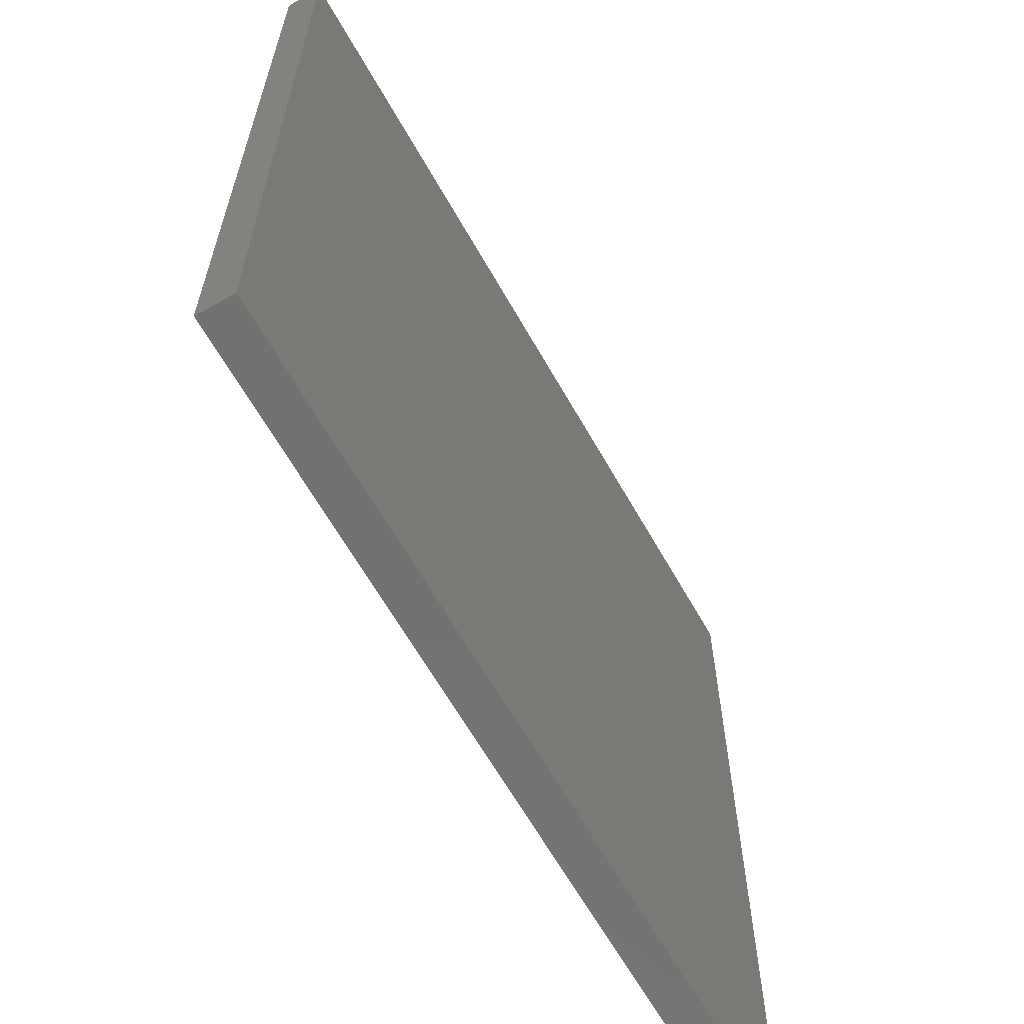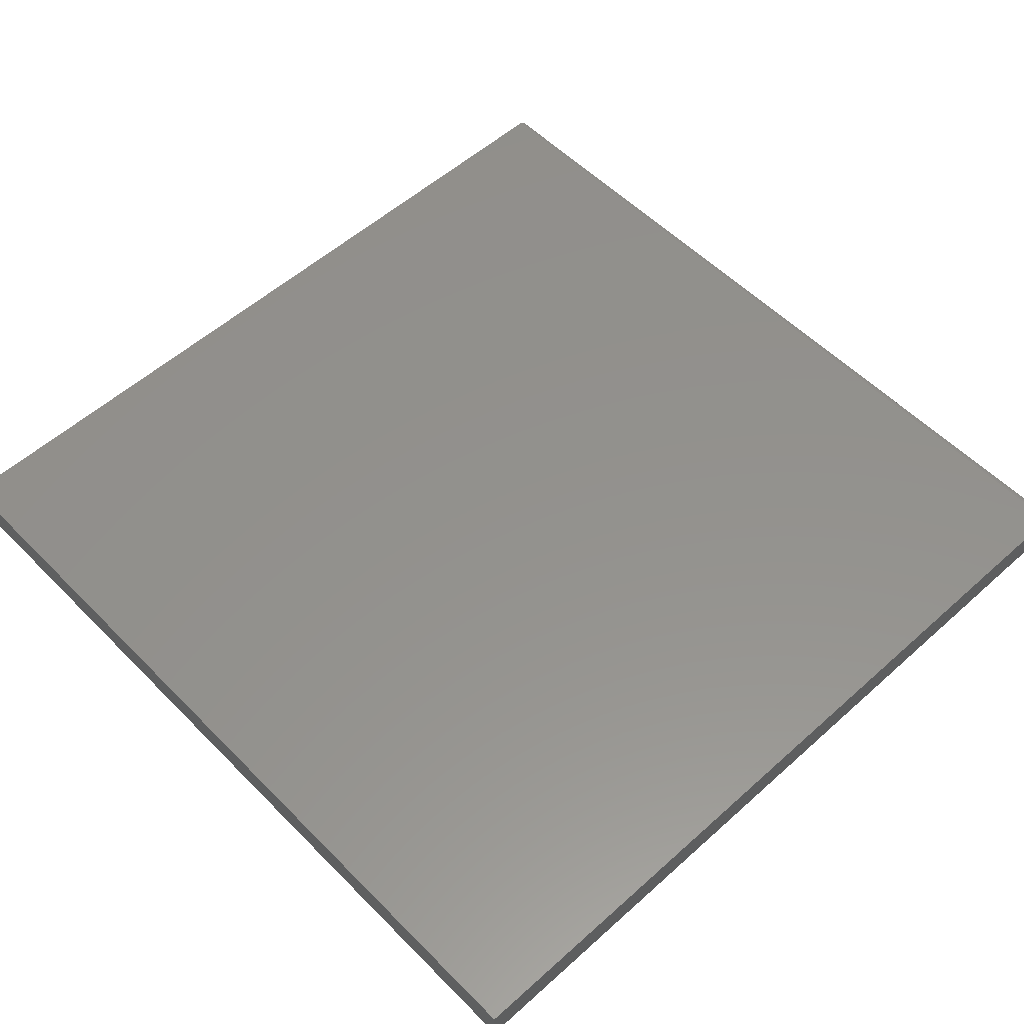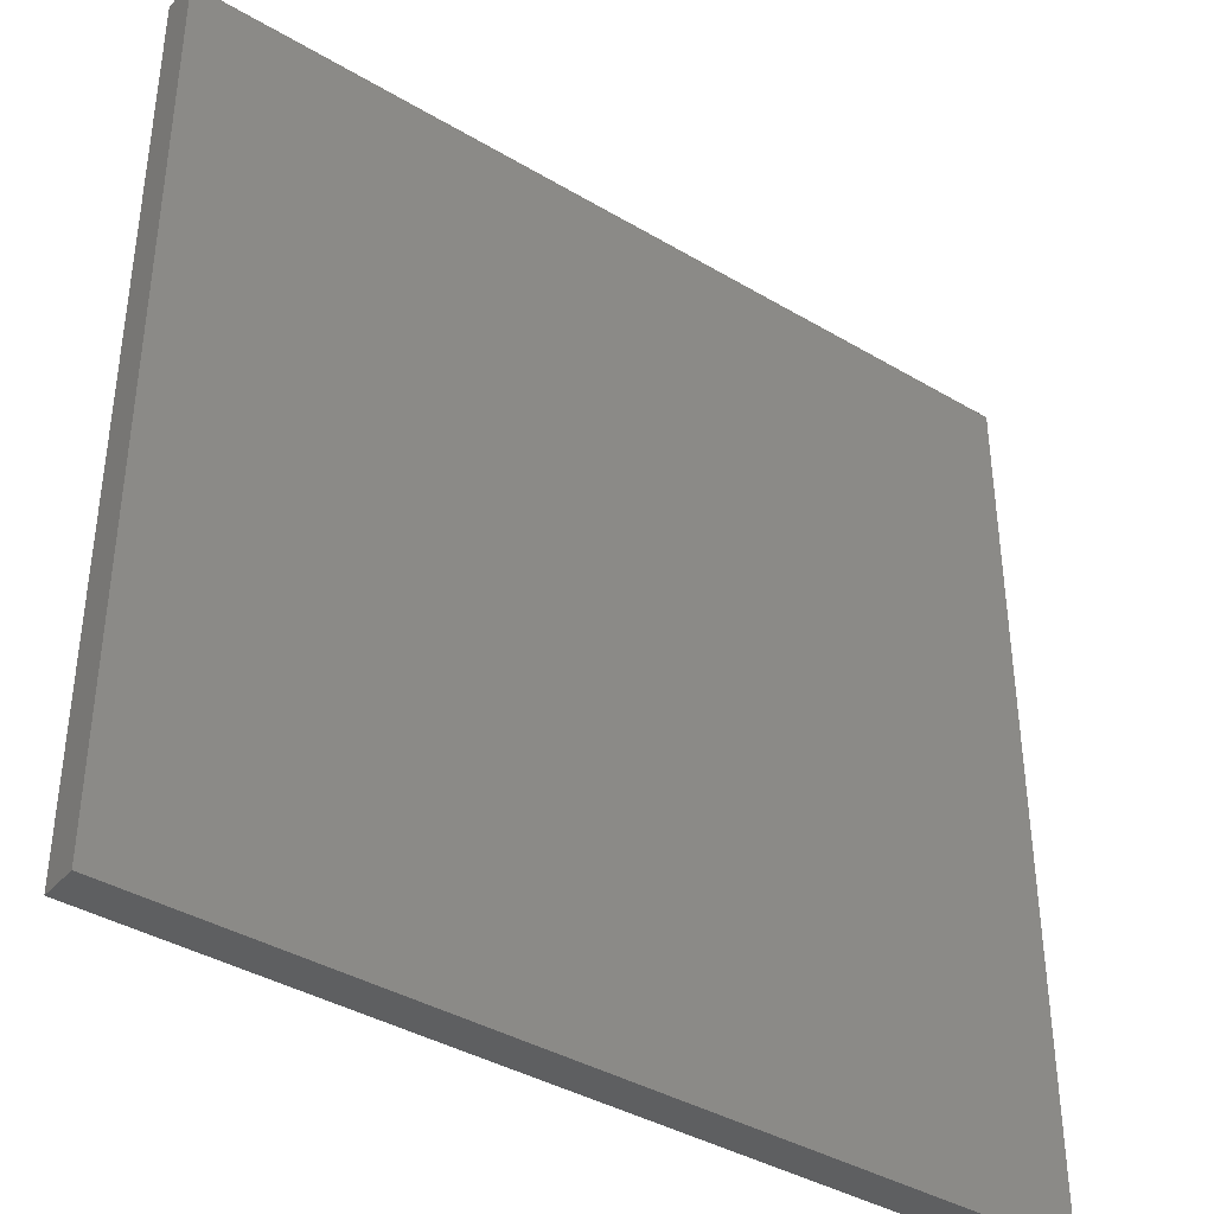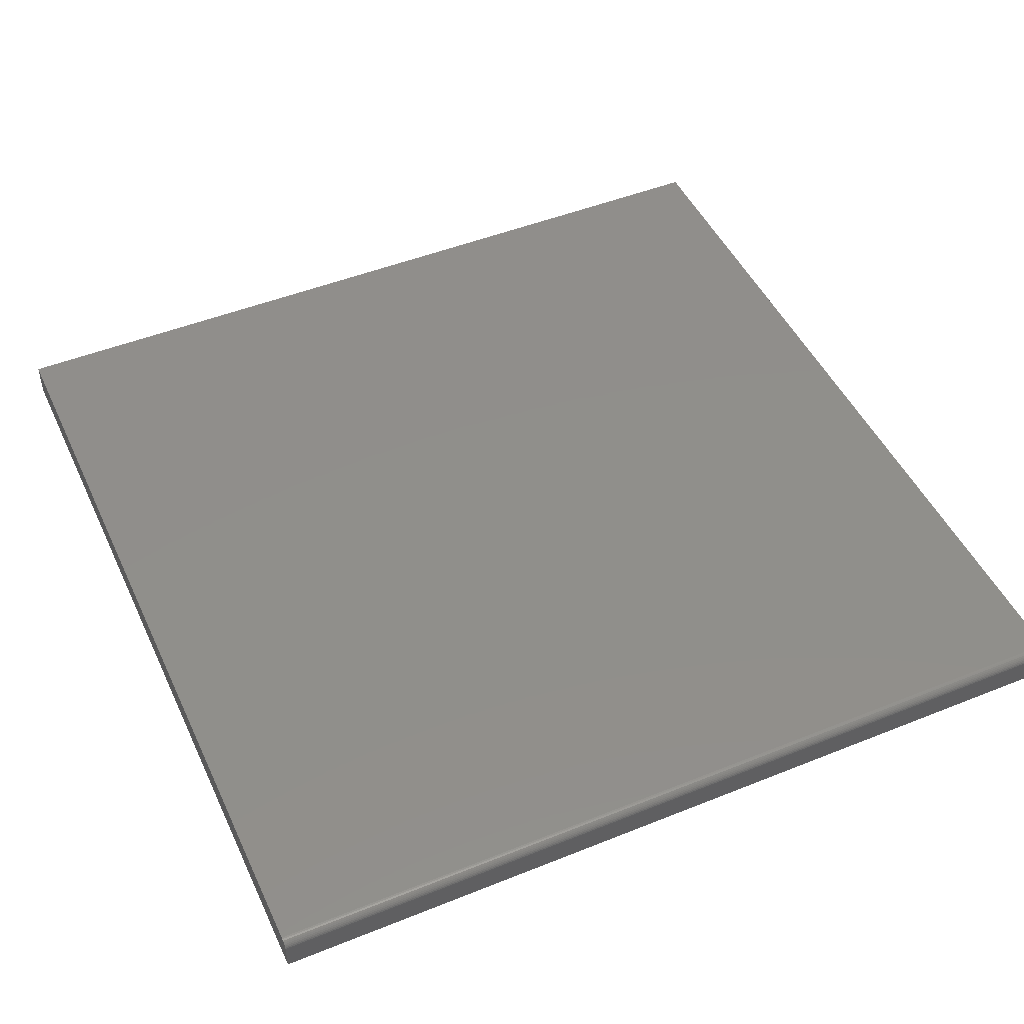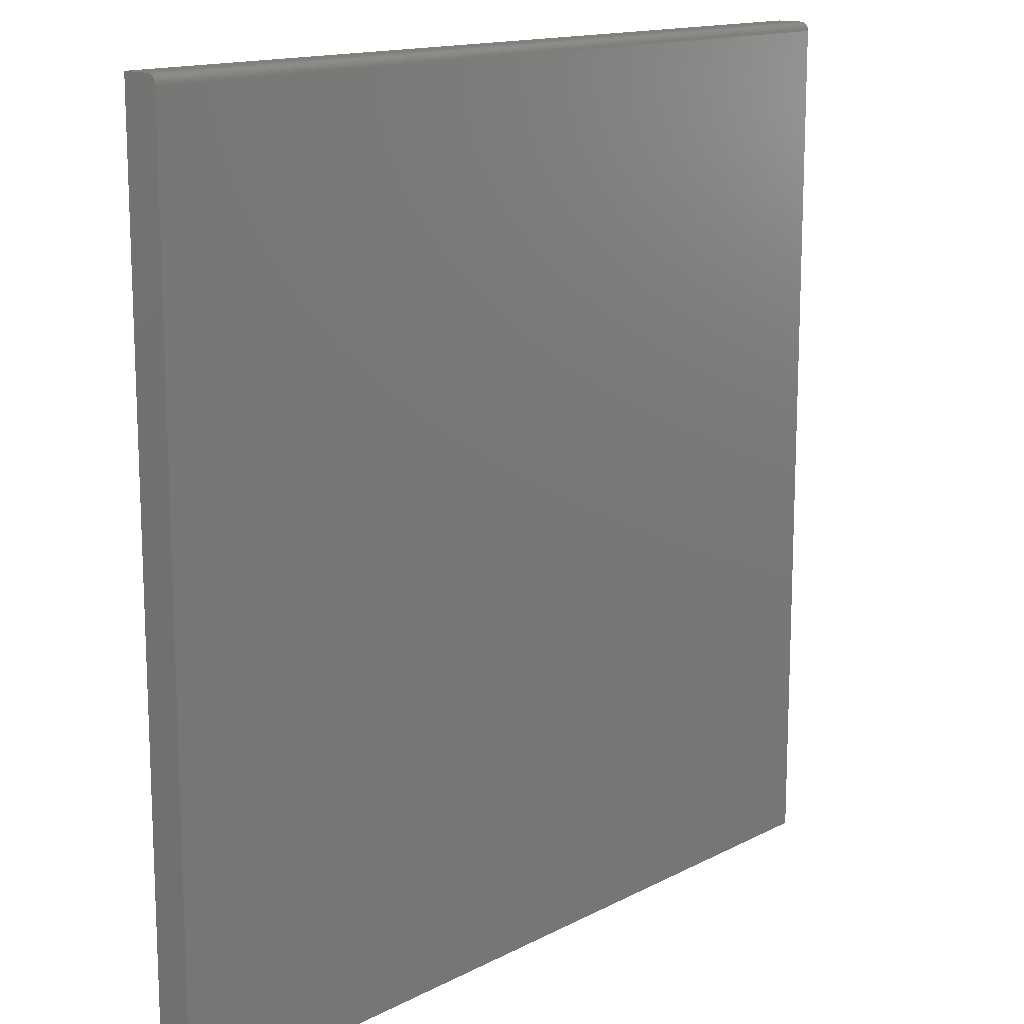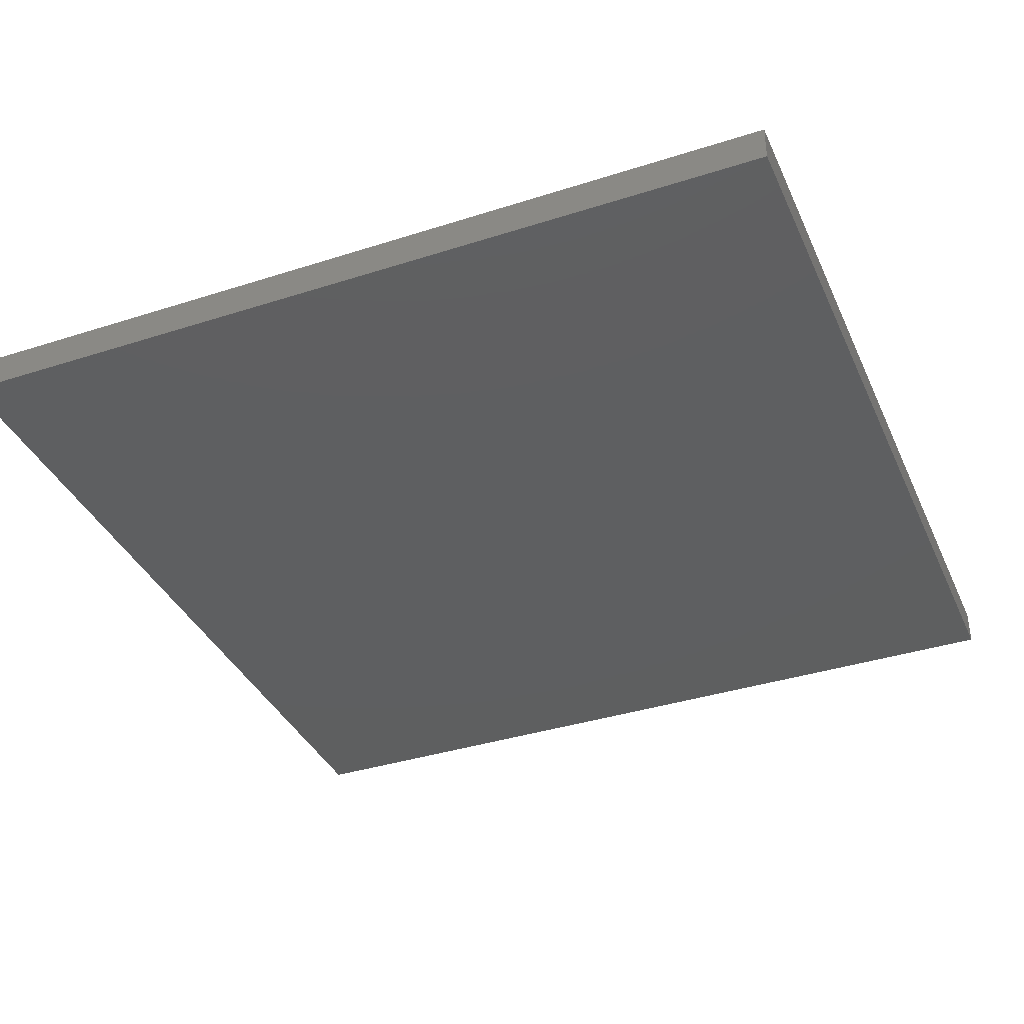
<metadata>
{"format":"stl","ext":"stl","renderer":"f3d","projection":"perspective","resolution":1024,"background":"white","views":[{"elev":-64.0,"azim":119.5,"up":"+Y"},{"elev":55.1,"azim":46.6,"up":"+Z"},{"elev":-38.9,"azim":-36.7,"up":"+Y"},{"elev":47.9,"azim":155.7,"up":"+Z"},{"elev":14.4,"azim":-48.5,"up":"+Y"},{"elev":-37.3,"azim":-67.6,"up":"+Z"}]}
</metadata>
<code>
# stl→obj: 24 verts, 44 faces
v -0.75 -0.75 0
v 0.75 -0.75 0
v -0.75 0.7344 0
v 0.75 0.7344 0
v -0.75 0.7488 -0.009646
v -0.75 0.7497 -0.01258
v -0.75 0.75 -0.01562
v -0.75 0.7374 -0.0003002
v -0.75 0.7404 -0.001189
v -0.75 -0.75 -0.0625
v -0.75 0.75 -0.0625
v -0.75 0.7431 -0.002633
v -0.75 0.7454 -0.004576
v -0.75 0.7474 -0.006944
v 0.75 0.75 -0.0625
v 0.75 0.75 -0.01562
v 0.75 -0.75 -0.0625
v 0.75 0.7454 -0.004576
v 0.75 0.7497 -0.01258
v 0.75 0.7488 -0.009646
v 0.75 0.7474 -0.006944
v 0.75 0.7431 -0.002633
v 0.75 0.7404 -0.001189
v 0.75 0.7374 -0.0003002
f 1 2 3
f 3 2 4
f 5 6 7
f 8 9 3
f 10 1 3
f 10 3 9
f 10 9 11
f 11 9 12
f 11 12 13
f 11 13 14
f 11 14 5
f 11 5 7
f 15 11 16
f 16 11 7
f 2 17 4
f 18 16 19
f 18 19 20
f 18 20 21
f 15 16 18
f 15 18 22
f 15 22 23
f 15 23 24
f 15 24 4
f 15 4 17
f 16 7 19
f 19 7 6
f 19 6 20
f 20 6 5
f 20 5 21
f 21 5 14
f 21 14 18
f 18 14 13
f 18 13 22
f 22 13 12
f 22 12 23
f 23 12 9
f 23 9 24
f 24 9 8
f 24 8 4
f 4 8 3
f 10 11 17
f 17 11 15
f 10 17 1
f 1 17 2

</code>
